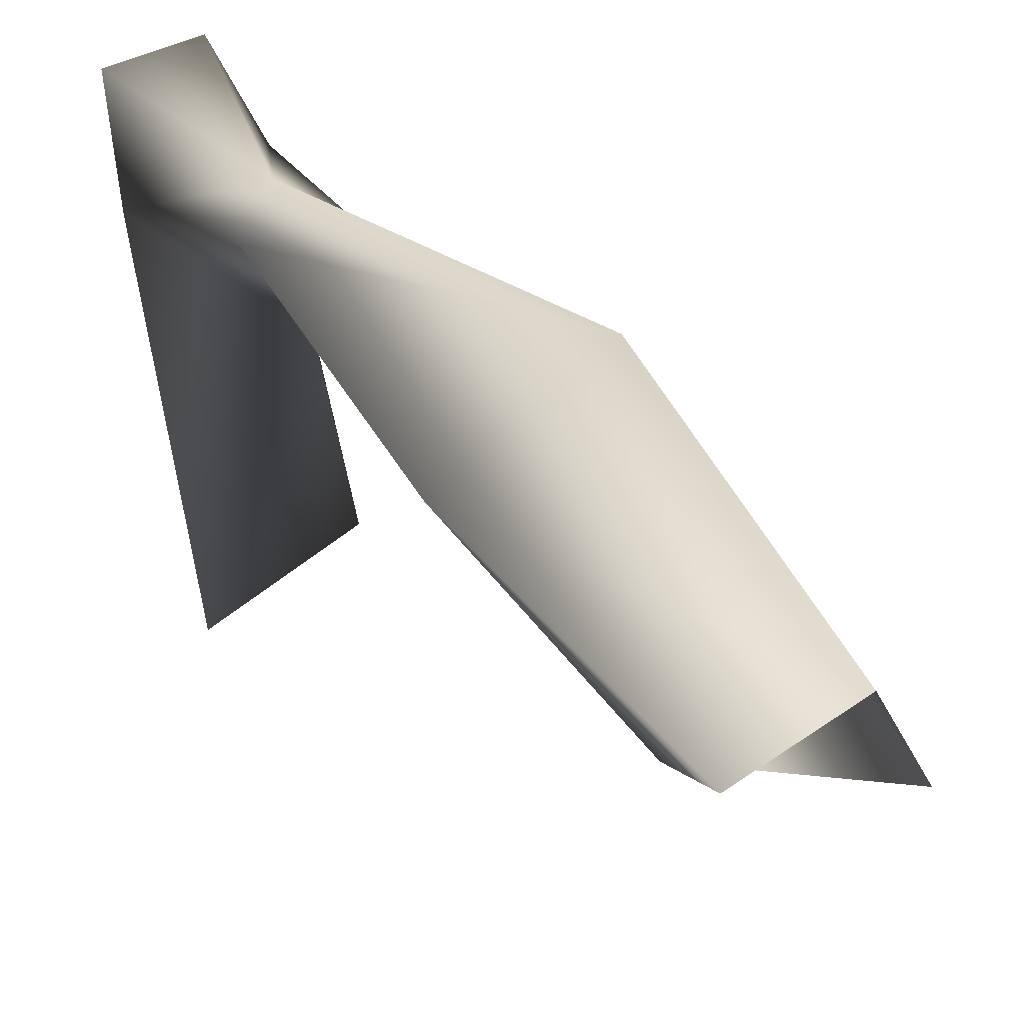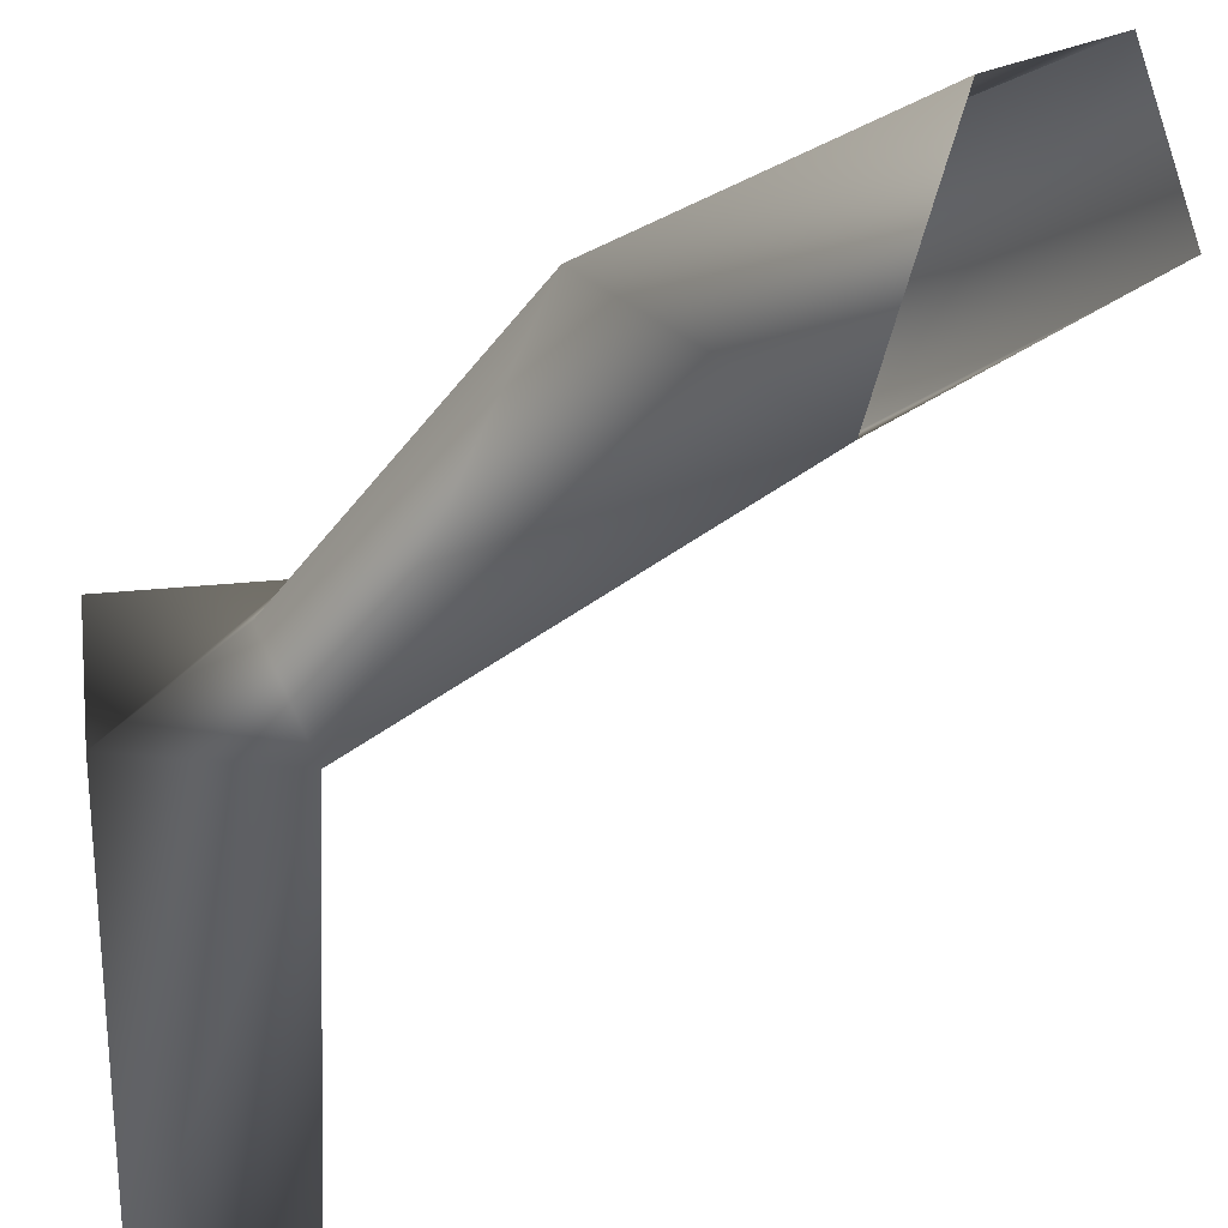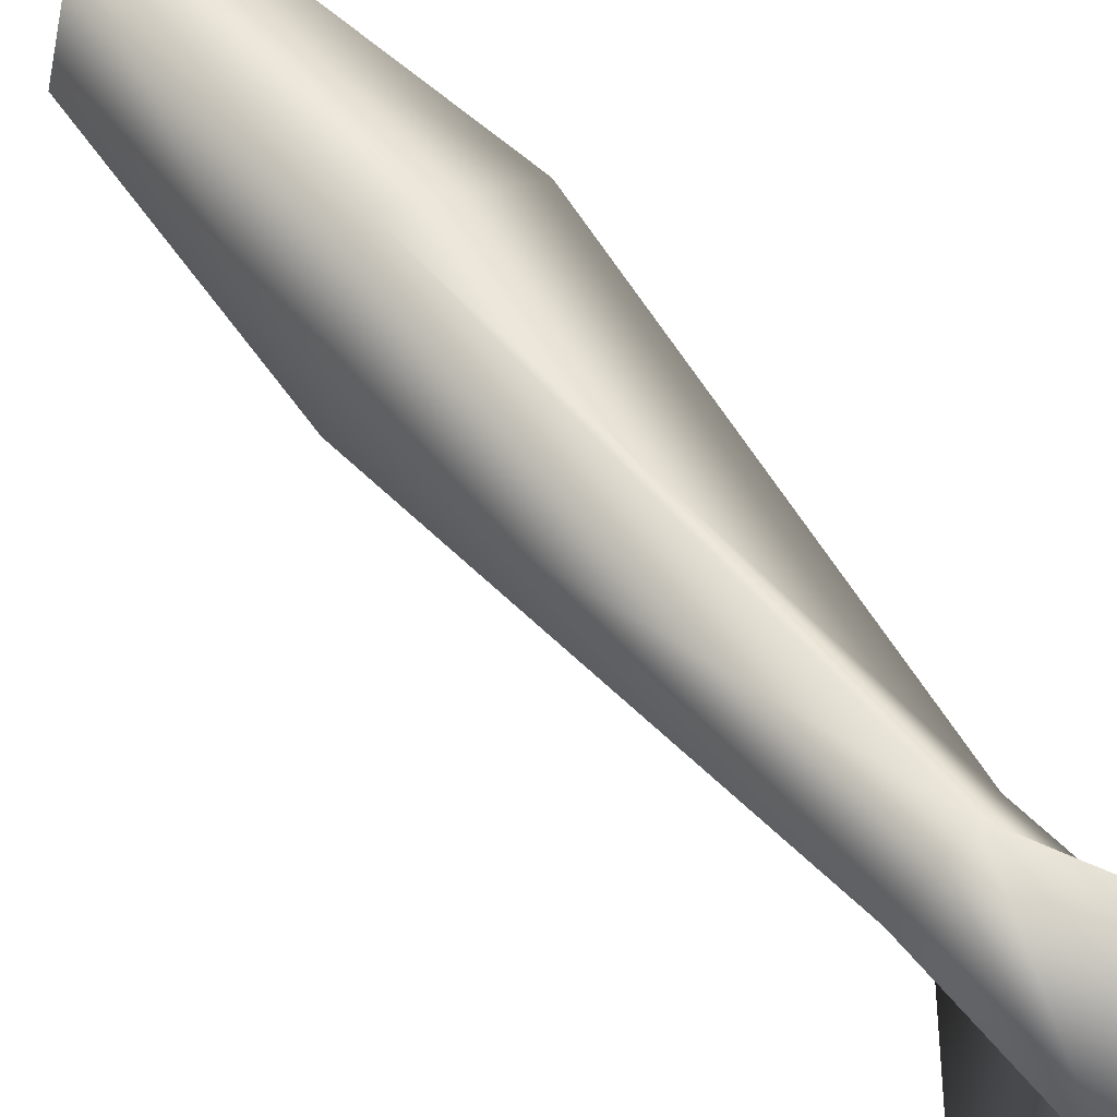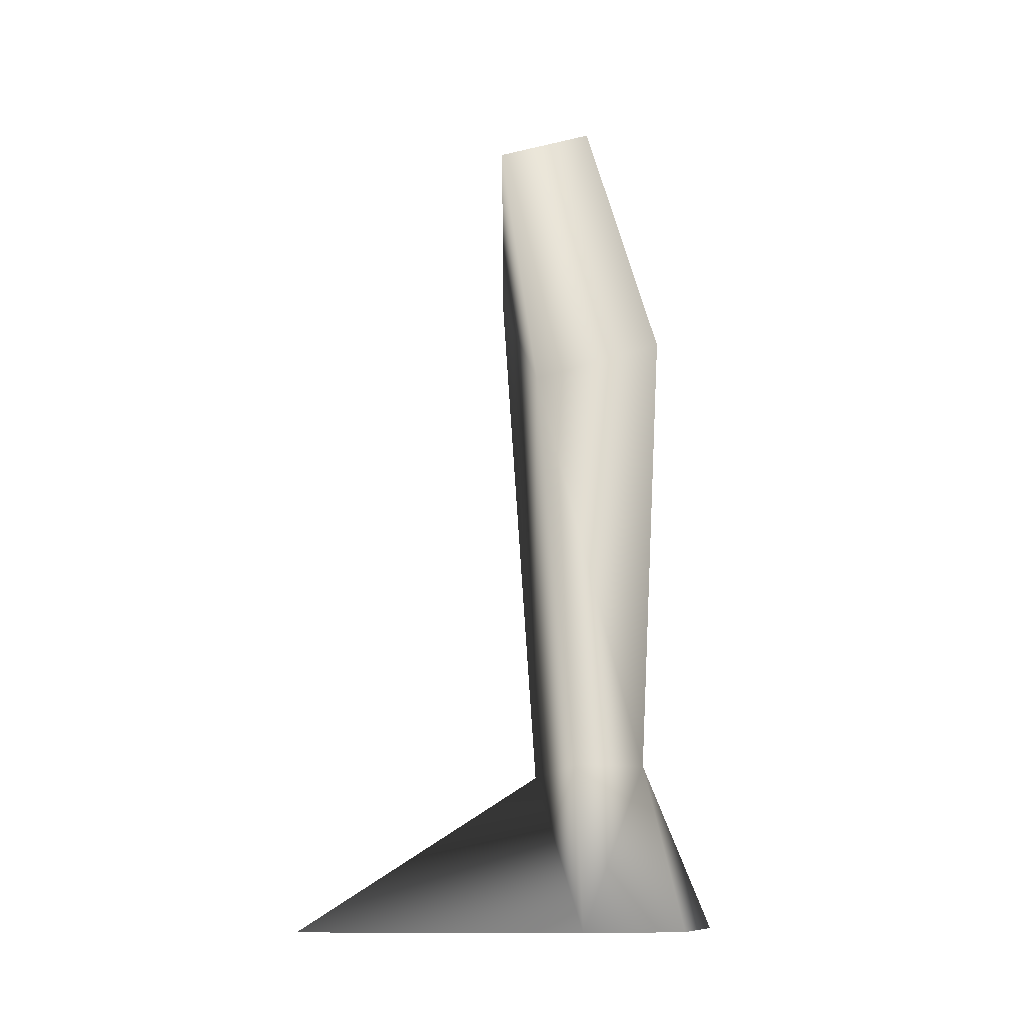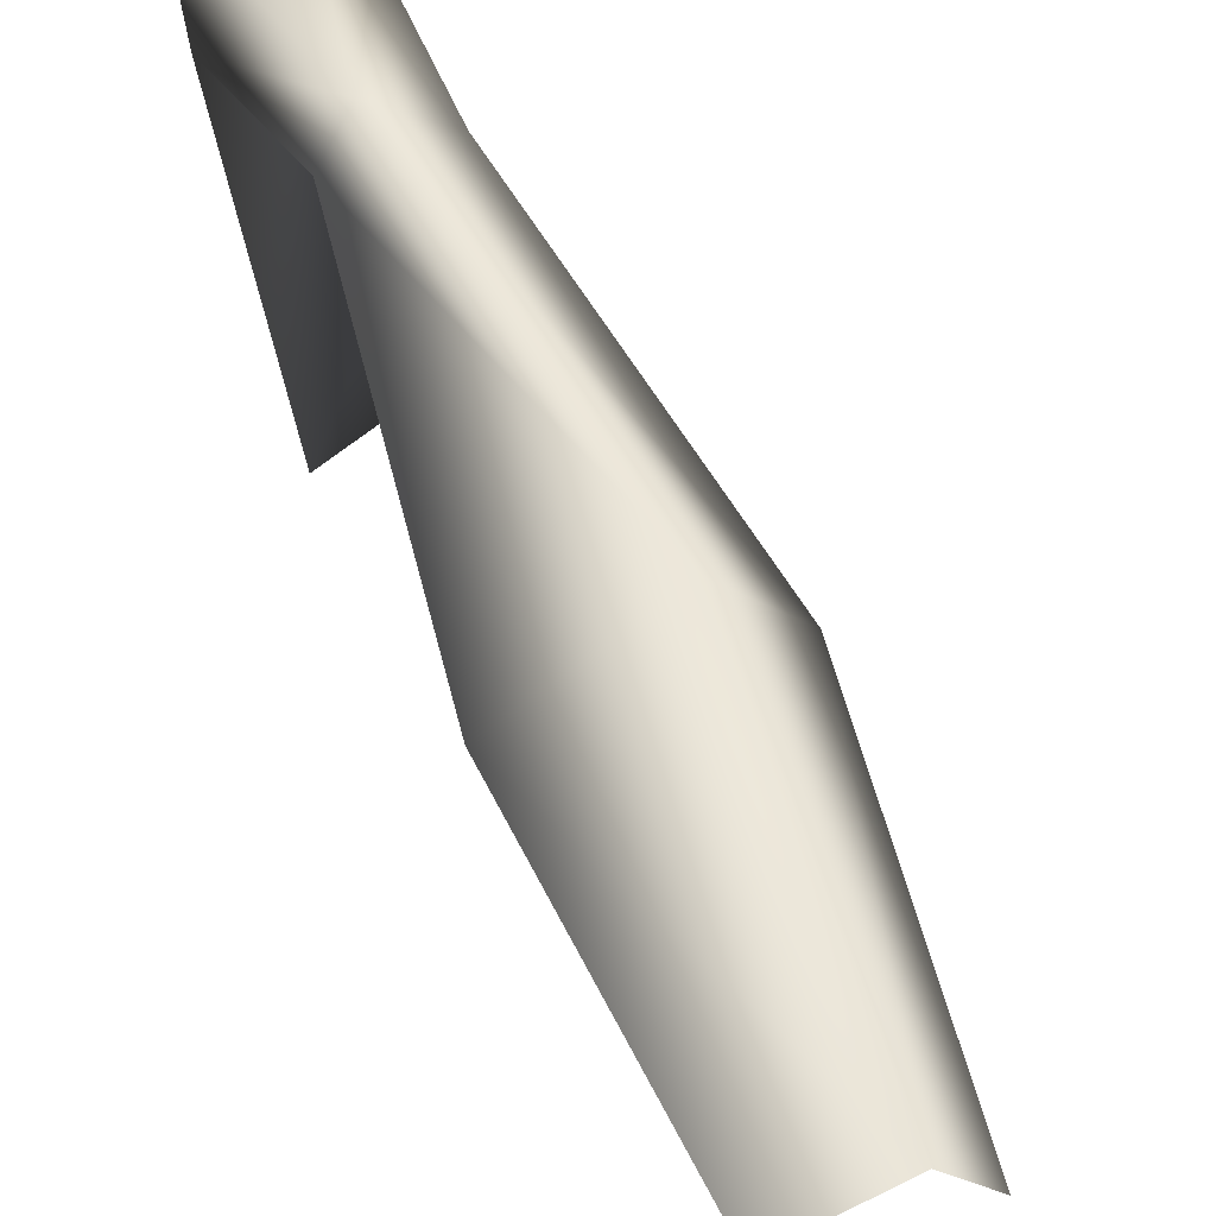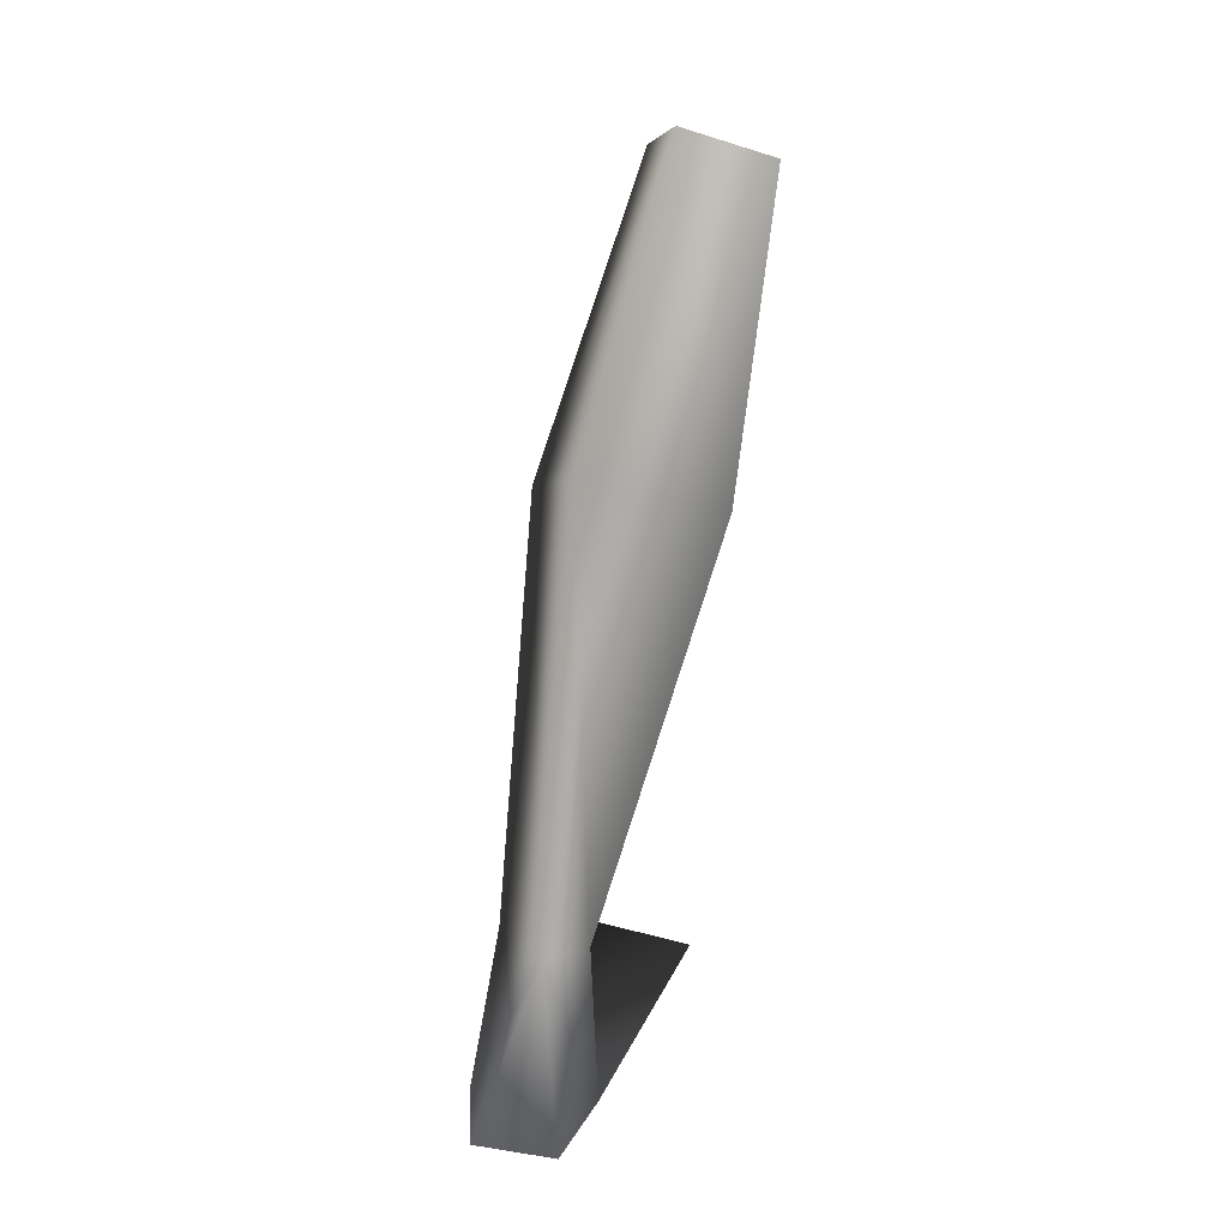
<metadata>
{"format":"obj","ext":"obj","renderer":"f3d","projection":"perspective","resolution":1024,"background":"white","views":[{"elev":18.7,"azim":-33.3,"up":"+Y"},{"elev":-32.5,"azim":-40.1,"up":"+Y"},{"elev":74.6,"azim":131.7,"up":"+Y"},{"elev":-9.6,"azim":123.8,"up":"+Z"},{"elev":39.4,"azim":-27.8,"up":"+Y"},{"elev":19.3,"azim":-153.1,"up":"+Z"}]}
</metadata>
<code>
o Man.007_Body.007
v 0.1649 -0.05654 0.1056
v 0.356 0.2929 -1.604
v 0.1927 0.3911 -1.607
v 0.1253 0.292 -1.604
v 0.2743 0.1227 -1.634
v 0.03878 -0.1372 -0.3018
v 0.3285 0.1648 -0.6026
v 0.1076 0.4006 -0.4987
v -0.15 0.1844 -0.5917
v 0.01167 0.129 0.1724
v 0.4108 0.3468 -2.008
v 0.2868 0.5564 -2.004
v 0.121 0.2625 -2.009
v 0.2663 -0.5409 -2.022
v 0.5889 -0.3962 -2.02
v 0.08797 0.5176 -2.005
v -0.1671 0.01338 0.1043
f 14 15 5
f 12 16 3
f 13 11 15
f 13 15 14
f 11 13 12
f 13 16 12
f 3 16 13
f 3 13 4
f 5 15 11
f 5 11 2
f 5 4 13
f 5 13 14
f 3 2 11
f 3 11 12
f 6 17 9
f 5 6 9
f 5 9 4
f 9 17 10
f 9 10 8
f 4 9 8
f 4 8 3
f 8 10 7
f 10 1 7
f 3 8 7
f 3 7 2
f 7 1 6
f 2 7 5
f 7 6 5

</code>
